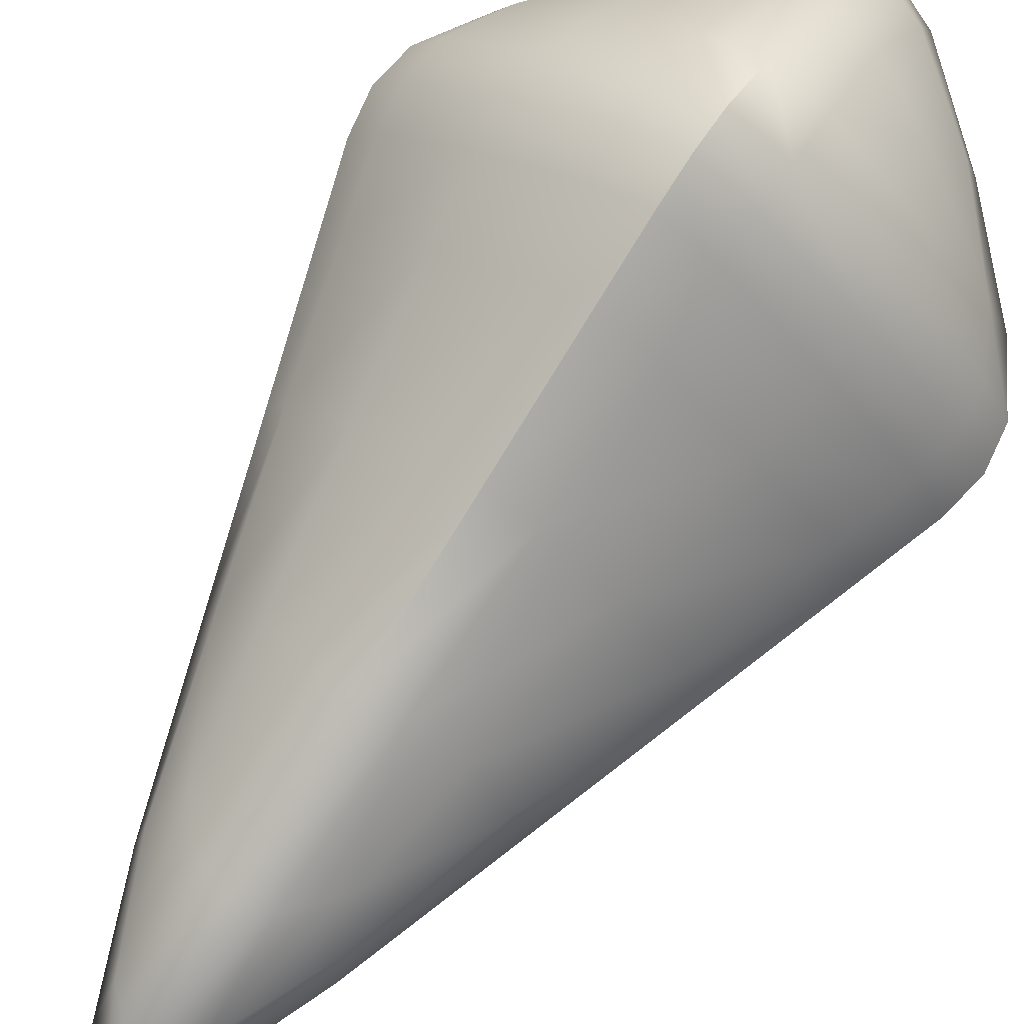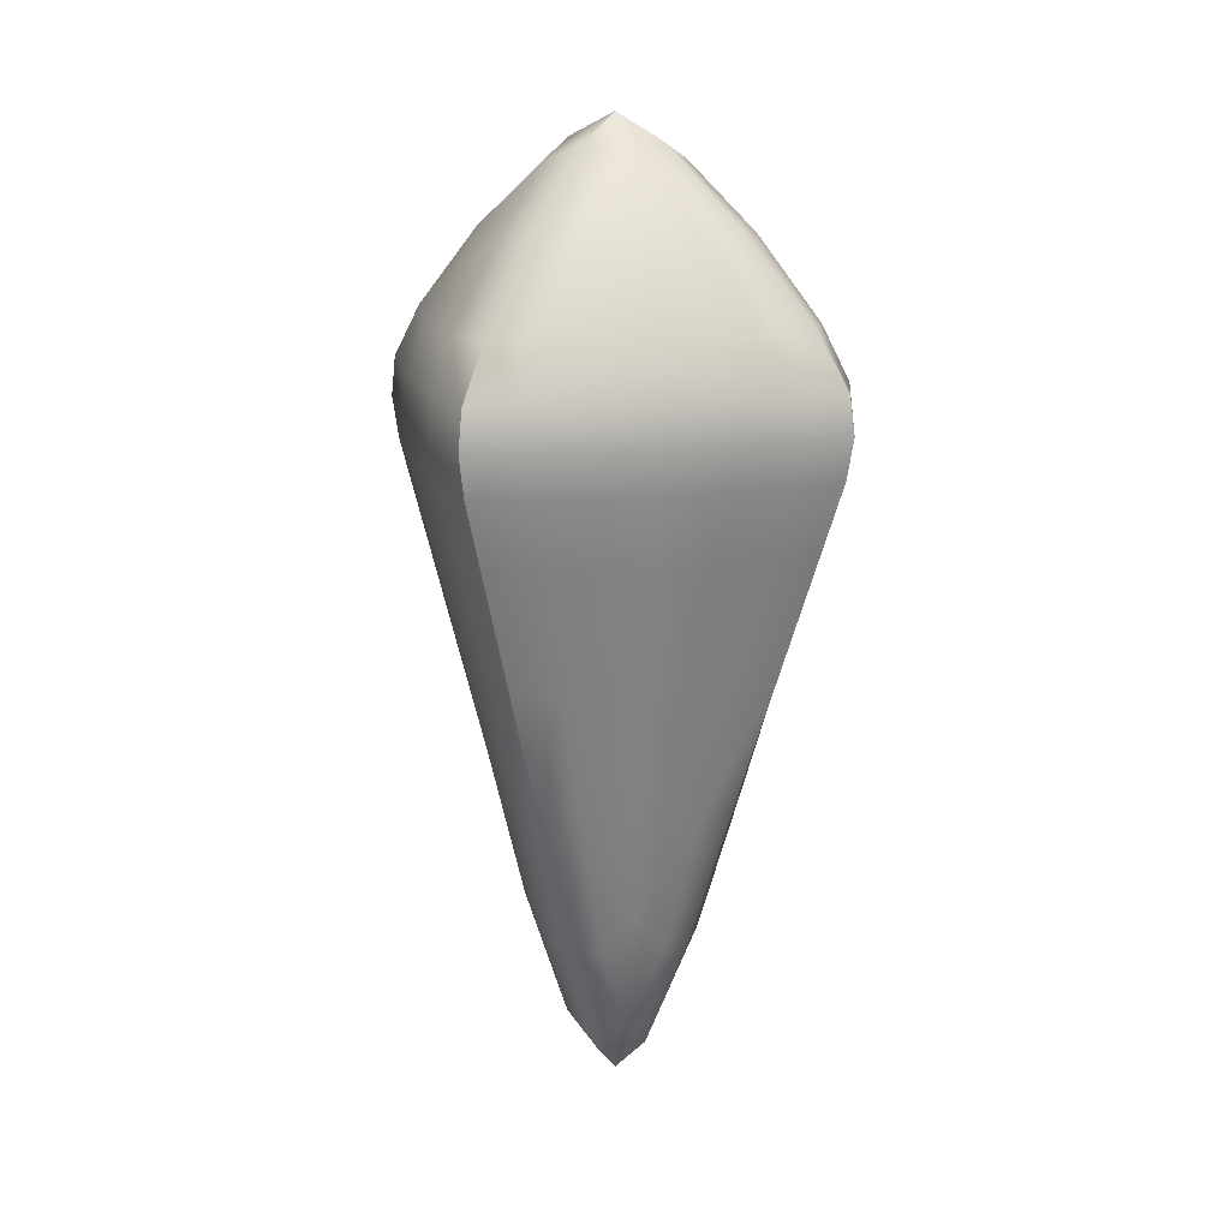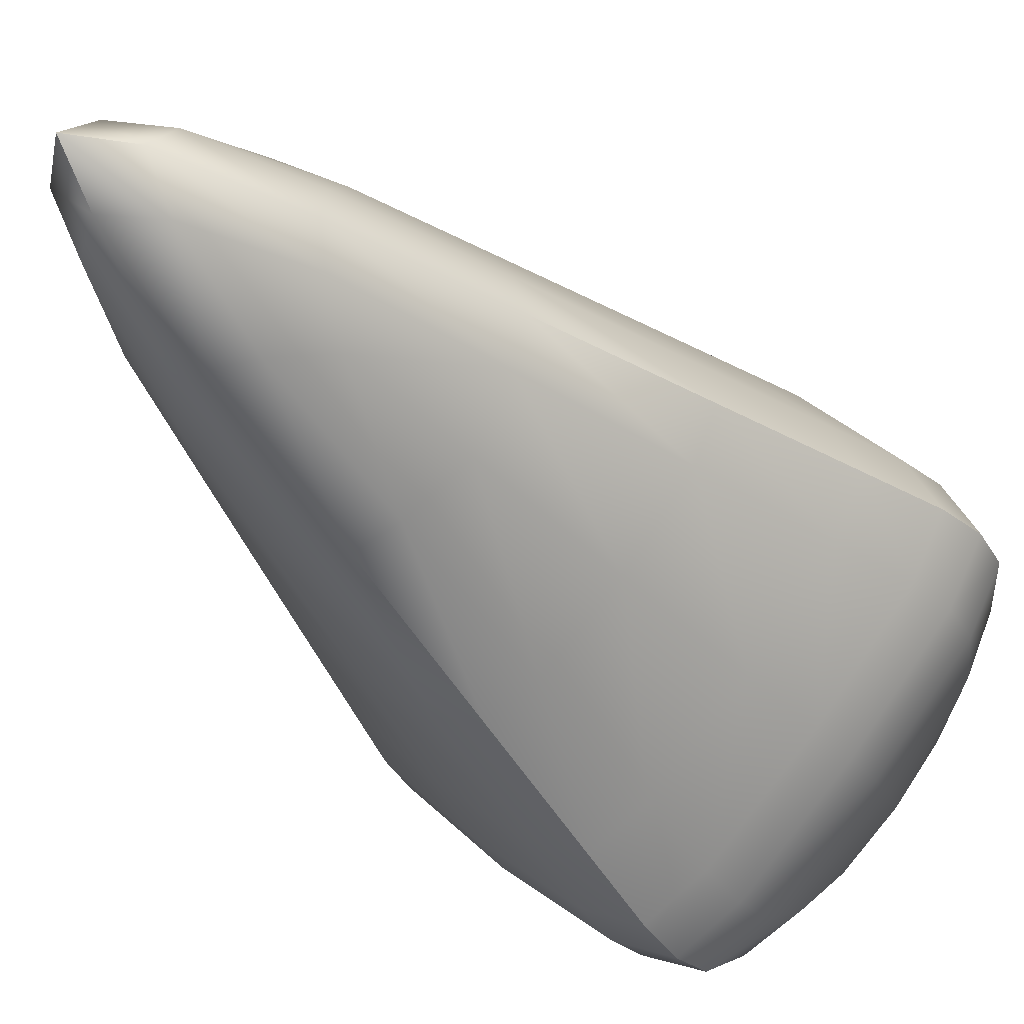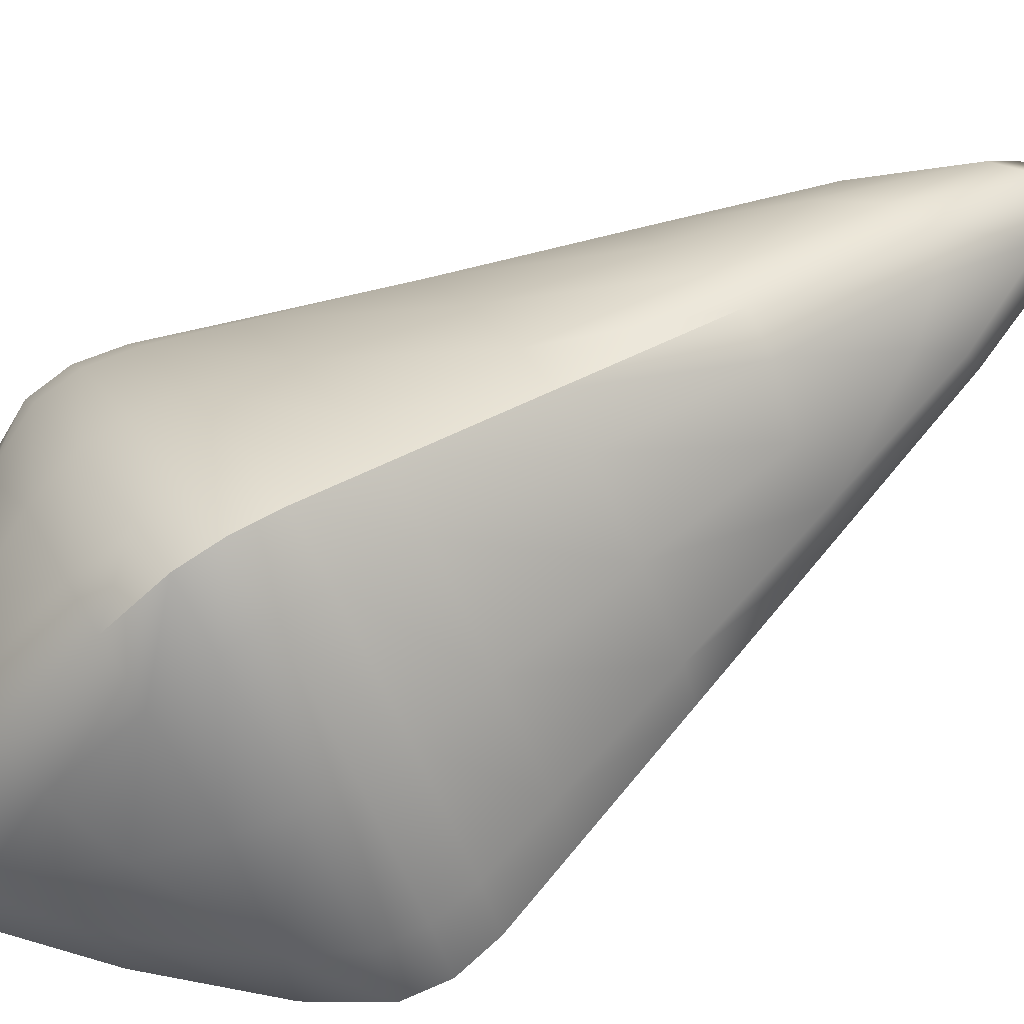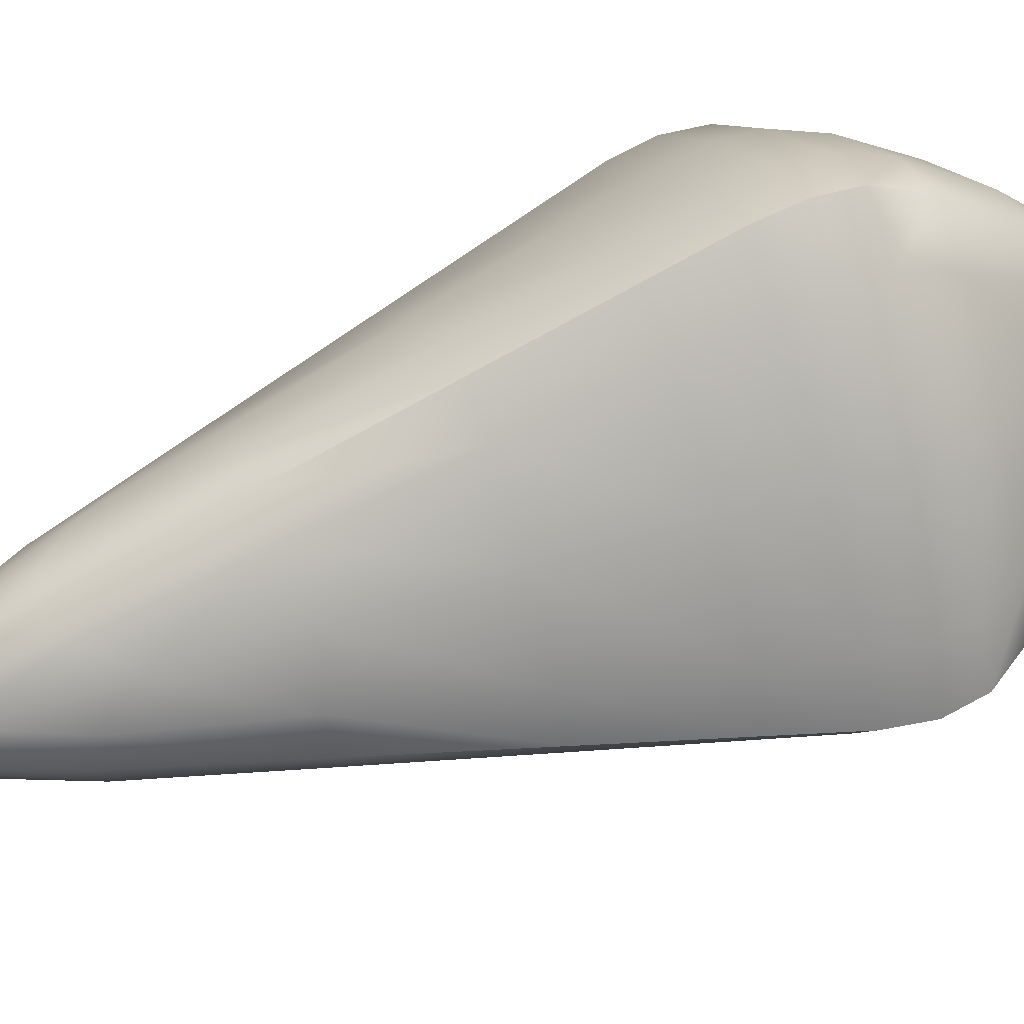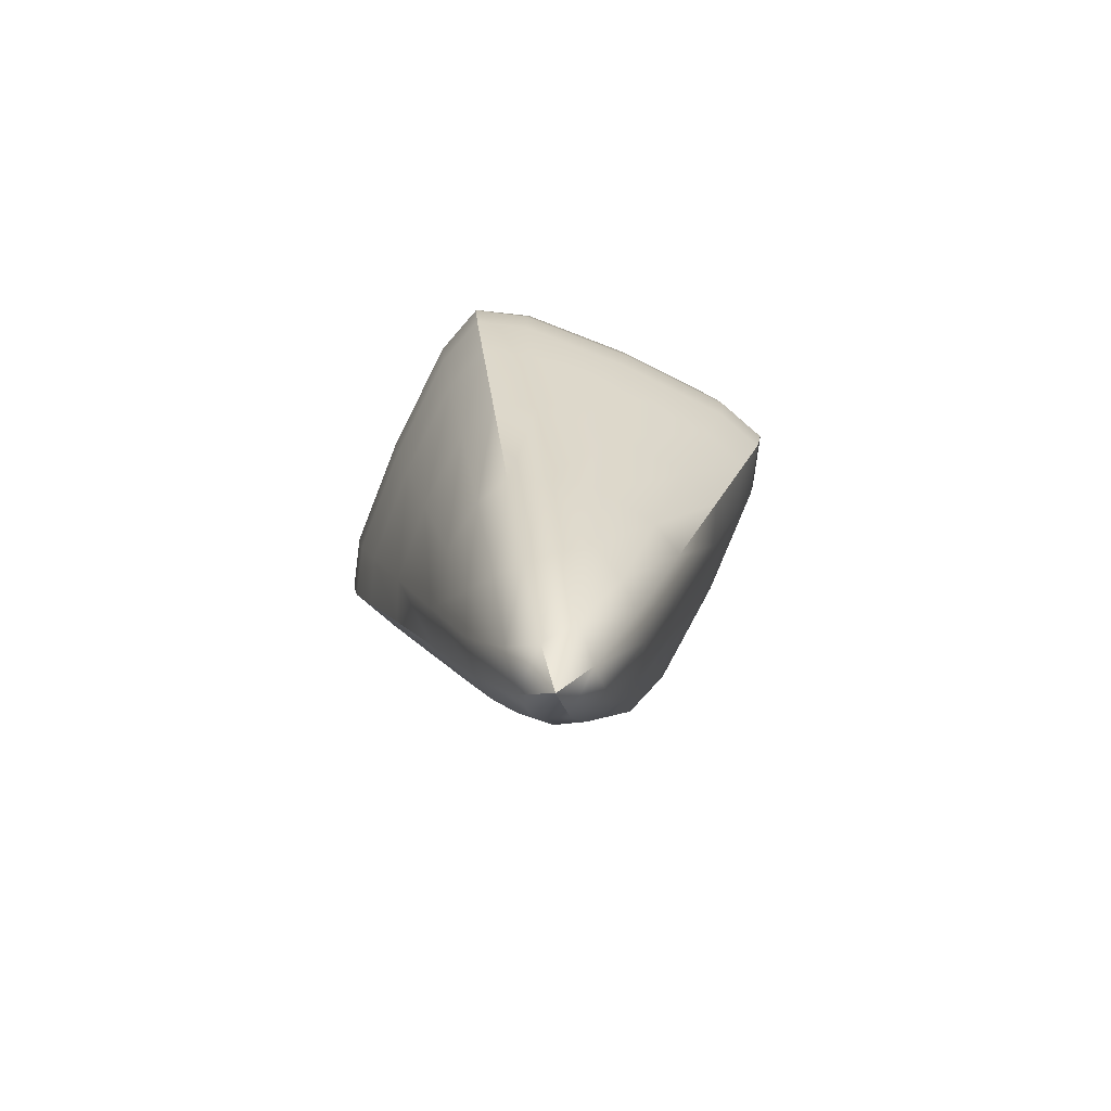
<metadata>
{"format":"obj","ext":"obj","renderer":"f3d","projection":"perspective","resolution":1024,"background":"white","views":[{"elev":76.3,"azim":33.8,"up":"+Z"},{"elev":15.4,"azim":-147.8,"up":"+Y"},{"elev":-33.7,"azim":33.7,"up":"+Z"},{"elev":70.2,"azim":-121.9,"up":"+Z"},{"elev":58.0,"azim":68.2,"up":"+Z"},{"elev":-75.7,"azim":110.9,"up":"+Y"}]}
</metadata>
<code>
g
v 0.03456 -3.958 -0.1511
v 0.02346 -4.369 -0.02346
v 0.1511 -3.958 -0.03456
v -0.02346 -4.369 -0.02346
v -0.03456 -3.958 -0.1511
v -0.1511 -3.958 -0.03456
v 0.1511 -3.958 0.03456
v 0.02346 -4.369 0.02346
v 0.03456 -3.958 0.1511
v -0.03456 -3.958 0.1511
v -0.02346 -4.369 0.02346
v -0.1511 -3.958 0.03456
v -0.1284 -3.897 -0.03312
v -0.03312 -3.897 -0.1284
v -0.03306 -3.803 -0.03306
v 0.03312 -3.897 -0.1284
v 0.1284 -3.897 -0.03312
v 0.03306 -3.803 -0.03306
v 0.1284 -3.897 0.03312
v 0.03312 -3.897 0.1284
v 0.03306 -3.803 0.03306
v -0.03312 -3.897 0.1284
v -0.1284 -3.897 0.03312
v -0.03306 -3.803 0.03306
v -0.0245 -4.212 -0.08001
v -0.08001 -4.212 -0.0245
v 0.0245 -4.212 -0.08001
v 0.08001 -4.212 -0.0245
v 0.08001 -4.212 0.0245
v 0.0245 -4.212 0.08001
v -0.0245 -4.212 0.08001
v -0.08001 -4.212 0.0245
v -0.03178 -4.032 -0.133
v 0.133 -4.032 -0.03178
v 0.03178 -4.032 0.133
v -0.133 -4.032 0.03178
v -0.133 -4.032 -0.03178
v 0.03178 -4.032 -0.133
v 0.133 -4.032 0.03178
v -0.03178 -4.032 0.133
v -0.0928 -3.986 -0.0928
v 0.0928 -3.986 -0.0928
v 0.0928 -3.986 0.0928
v -0.0928 -3.986 0.0928
v -0.0682 -3.861 -0.0682
v 0.0682 -3.861 -0.0682
v 0.0682 -3.861 0.0682
v -0.0682 -3.861 0.0682
v 0 -4.314 -0.05454
v 0.1646 -3.986 0
v 0.09402 -3.931 -0.09402
v -0.09402 -3.931 -0.09402
v -0.05454 -4.314 0
v 0 -3.986 0.1646
v 0.09402 -3.931 0.09402
v -0.09402 -3.931 0.09402
v 0 -3.839 -0.09046
v -0.09046 -3.839 0
v 0.09046 -3.839 0
v 0 -3.839 0.09046
v 0 -3.931 -0.1657
v 0 -4.414 0
v 0.1657 -3.931 0
v 0 -3.931 0.1657
v -0.1657 -3.931 0
v 0 -3.772 0
v -0.04337 -4.281 -0.04337
v 0.04337 -4.281 -0.04337
v 0.04337 -4.281 0.04337
v -0.04337 -4.281 0.04337
v 4.657e-10 -4.114 -0.1215
v 0.05454 -4.314 0
v -0.1215 -4.114 -4.657e-10
v 0 -4.314 0.05454
v -0.07128 -4.114 -0.07128
v 0.07128 -4.114 -0.07128
v 0.07128 -4.114 0.07128
v -0.07128 -4.114 0.07128
v 0.1215 -4.114 -4.657e-10
v 4.657e-10 -4.114 0.1215
v 0 -3.986 -0.1646
v -0.1646 -3.986 0
v -0.09549 -3.958 -0.09549
v -0.1466 -3.986 -0.03372
v -0.08504 -4.032 -0.08504
v -0.03372 -3.986 -0.1466
v 0.03372 -3.986 -0.1466
v 0.08504 -4.032 -0.08504
v 0.1466 -3.986 -0.03372
v 0.09549 -3.958 -0.09549
v 0.1466 -3.986 0.03372
v 0.08504 -4.032 0.08504
v 0.03372 -3.986 0.1466
v 0.09549 -3.958 0.09549
v -0.03372 -3.986 0.1466
v -0.08504 -4.032 0.08504
v -0.1466 -3.986 0.03372
v -0.09549 -3.958 0.09549
v -0.02889 -3.844 -0.08489
v -0.08489 -3.844 -0.02889
v -0.08578 -3.901 -0.08578
v 0.08578 -3.901 -0.08578
v 0.08489 -3.844 -0.02889
v 0.02889 -3.844 -0.08489
v 0.08578 -3.901 0.08578
v 0.02889 -3.844 0.08489
v 0.08489 -3.844 0.02889
v -0.08578 -3.901 0.08578
v -0.08489 -3.844 0.02889
v -0.02889 -3.844 0.08489
v 0.02136 -4.306 -0.05175
v 1.164e-10 -4.214 -0.08803
v -0.02136 -4.306 -0.05175
v 0 -4.389 -0.02416
v 0.149 -4.032 -1.164e-10
v 0.1696 -3.958 0
v 0.1478 -3.931 -0.03468
v 0.03468 -3.931 -0.1478
v -0.03468 -3.931 -0.1478
v -0.1478 -3.931 -0.03468
v -0.05175 -4.306 -0.02136
v -0.08803 -4.214 -1.164e-10
v -0.05175 -4.306 0.02136
v -0.02416 -4.389 0
v 1.164e-10 -4.032 0.149
v 0 -3.958 0.1696
v 0.03468 -3.931 0.1478
v 0.1478 -3.931 0.03468
v -0.1478 -3.931 0.03468
v -0.03468 -3.931 0.1478
v 0 -3.895 -0.1427
v 0 -3.789 -0.03445
v -0.03445 -3.789 0
v -0.1427 -3.895 0
v 0.1427 -3.895 0
v 0.03445 -3.789 0
v 0 -3.895 0.1427
v 0 -3.789 0.03445
v 0 -3.958 -0.1696
v 0 -4.389 0.02416
v 0.02416 -4.389 0
v -0.1696 -3.958 0
v -0.05593 -4.206 -0.05593
v 0.05175 -4.306 -0.02136
v 0.05593 -4.206 -0.05593
v 0.05175 -4.306 0.02136
v 0.02136 -4.306 0.05175
v 0.05593 -4.206 0.05593
v -0.02136 -4.306 0.05175
v -0.05593 -4.206 0.05593
v 0.02834 -4.114 -0.109
v 1.164e-10 -4.032 -0.149
v -0.02834 -4.114 -0.109
v 0.08803 -4.214 -1.164e-10
v -0.109 -4.114 -0.02834
v -0.149 -4.032 -1.164e-10
v -0.109 -4.114 0.02834
v 1.164e-10 -4.214 0.08803
v 0.109 -4.114 -0.02834
v 0.109 -4.114 0.02834
v 0.02834 -4.114 0.109
v -0.02834 -4.114 0.109
v -0.149 -4.032 -1.164e-10
v 1.164e-10 -4.032 -0.149
v -0.1696 -3.958 0
v 0 -3.958 -0.1696
v 0 -3.958 0.1696
v 1.164e-10 -4.032 0.149
v 0.1696 -3.958 0
v 0.149 -4.032 -1.164e-10
v -0.1646 -3.986 0
v 0 -3.986 -0.1646
v 4.657e-10 -4.114 0.1215
v 0.1215 -4.114 -4.657e-10
v -0.1215 -4.114 -4.657e-10
v 4.657e-10 -4.114 -0.1215
v 0 -3.772 0
v 0 -3.772 0
v 0 -3.772 0
v -0.1657 -3.931 0
v 0 -3.931 0.1657
v 0.1657 -3.931 0
v 0 -4.414 0
v 0 -4.414 0
v 0 -4.414 0
v 0 -3.931 -0.1657
v 0 -3.986 0.1646
v 0.1646 -3.986 0
g prim_bottom
f 5 86 41 83
f 83 41 84 6
f 41 85 37 84
f 86 33 85 41
f 1 90 42 87
f 87 42 88 38
f 42 89 34 88
f 90 3 89 42
f 7 94 43 91
f 91 43 92 39
f 43 93 35 92
f 94 9 93 43
f 10 98 44 95
f 95 44 96 40
f 44 97 36 96
f 98 12 97 44
f 2 114 49 111
f 111 49 112 27
f 49 113 25 112
f 114 4 113 49
f 3 116 188 89
f 89 188 170 34
f 50 91 39 115
f 169 7 91 50
f 4 124 53 121
f 121 53 122 26
f 53 123 32 122
f 124 11 123 53
f 9 126 187 93
f 93 187 168 35
f 54 95 40 125
f 167 10 95 54
f 25 113 67 143
f 26 143 67 121
f 4 121 67 113
f 27 145 68 111
f 2 111 68 144
f 28 144 68 145
f 29 148 69 146
f 8 146 69 147
f 30 147 69 148
f 31 150 70 149
f 11 149 70 123
f 32 123 70 150
f 27 112 176 151
f 151 176 164 38
f 71 153 33 152
f 112 25 153 71
f 28 154 72 144
f 144 72 141 2
f 72 146 8 141
f 154 29 146 72
f 26 122 175 155
f 155 175 163 37
f 73 157 36 156
f 122 32 157 73
f 30 158 74 147
f 147 74 140 8
f 74 149 11 140
f 158 31 149 74
f 33 153 75 85
f 85 75 155 37
f 75 143 26 155
f 153 25 143 75
f 38 88 76 151
f 151 76 145 27
f 76 159 28 145
f 88 34 159 76
f 39 92 77 160
f 160 77 148 29
f 77 161 30 148
f 92 35 161 77
f 40 96 78 162
f 162 78 150 31
f 78 157 32 150
f 96 36 157 78
f 34 170 174 159
f 159 174 154 28
f 79 160 29 154
f 115 39 160 79
f 35 168 173 161
f 161 173 158 30
f 80 162 31 158
f 125 40 162 80
f 38 164 172 87
f 87 172 139 1
f 81 86 5 166
f 152 33 86 81
f 37 163 171 84
f 84 171 142 6
f 82 97 12 165
f 156 36 97 82
g
f 14 101 45 99
f 15 99 45 100
f 13 100 45 101
f 16 104 46 102
f 17 102 46 103
f 18 103 46 104
f 19 107 47 105
f 20 105 47 106
f 21 106 47 107
f 22 110 48 108
f 23 108 48 109
f 24 109 48 110
f 1 118 51 90
f 90 51 117 3
f 51 102 17 117
f 118 16 102 51
f 6 120 52 83
f 83 52 119 5
f 52 101 14 119
f 120 13 101 52
f 7 128 55 94
f 94 55 127 9
f 55 105 20 127
f 128 19 105 55
f 10 130 56 98
f 98 56 129 12
f 56 108 23 129
f 130 22 108 56
f 15 132 57 99
f 99 57 131 14
f 57 104 16 131
f 132 18 104 57
f 13 134 58 100
f 100 58 133 15
f 58 109 24 133
f 134 23 109 58
f 18 136 59 103
f 103 59 135 17
f 59 107 19 135
f 136 21 107 59
f 21 138 60 106
f 106 60 137 20
f 60 110 22 137
f 138 24 110 60
f 5 119 61 166
f 139 186 118 1
f 186 131 16 118
f 119 14 131 61
f 2 141 183 114
f 114 184 124 4
f 185 140 11 124
f 141 8 140 62
f 3 117 63 116
f 169 182 128 7
f 182 135 19 128
f 117 17 135 63
f 9 127 64 126
f 167 181 130 10
f 181 137 22 130
f 127 20 137 64
f 6 142 180 120
f 120 180 134 13
f 65 129 23 134
f 165 12 129 65
f 15 133 177 132
f 132 178 136 18
f 179 138 21 136
f 133 24 138 66

</code>
